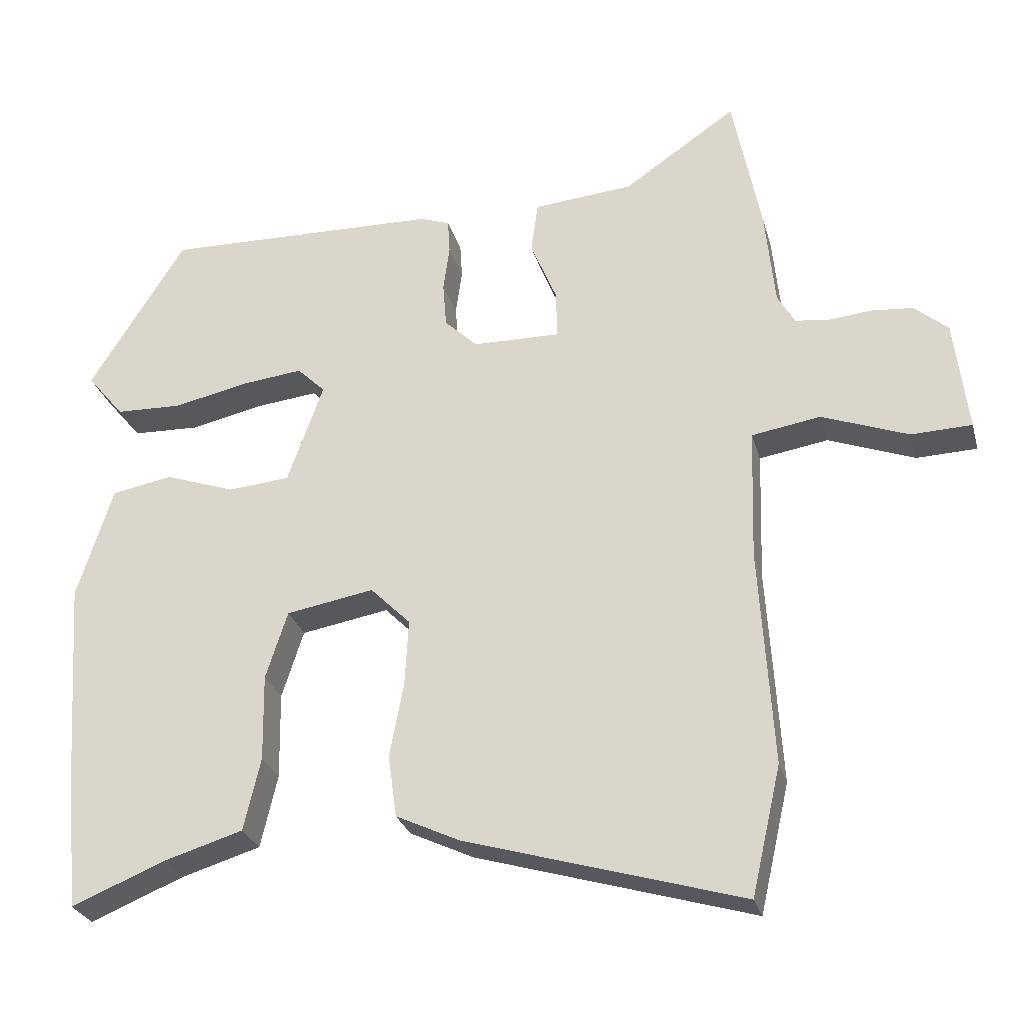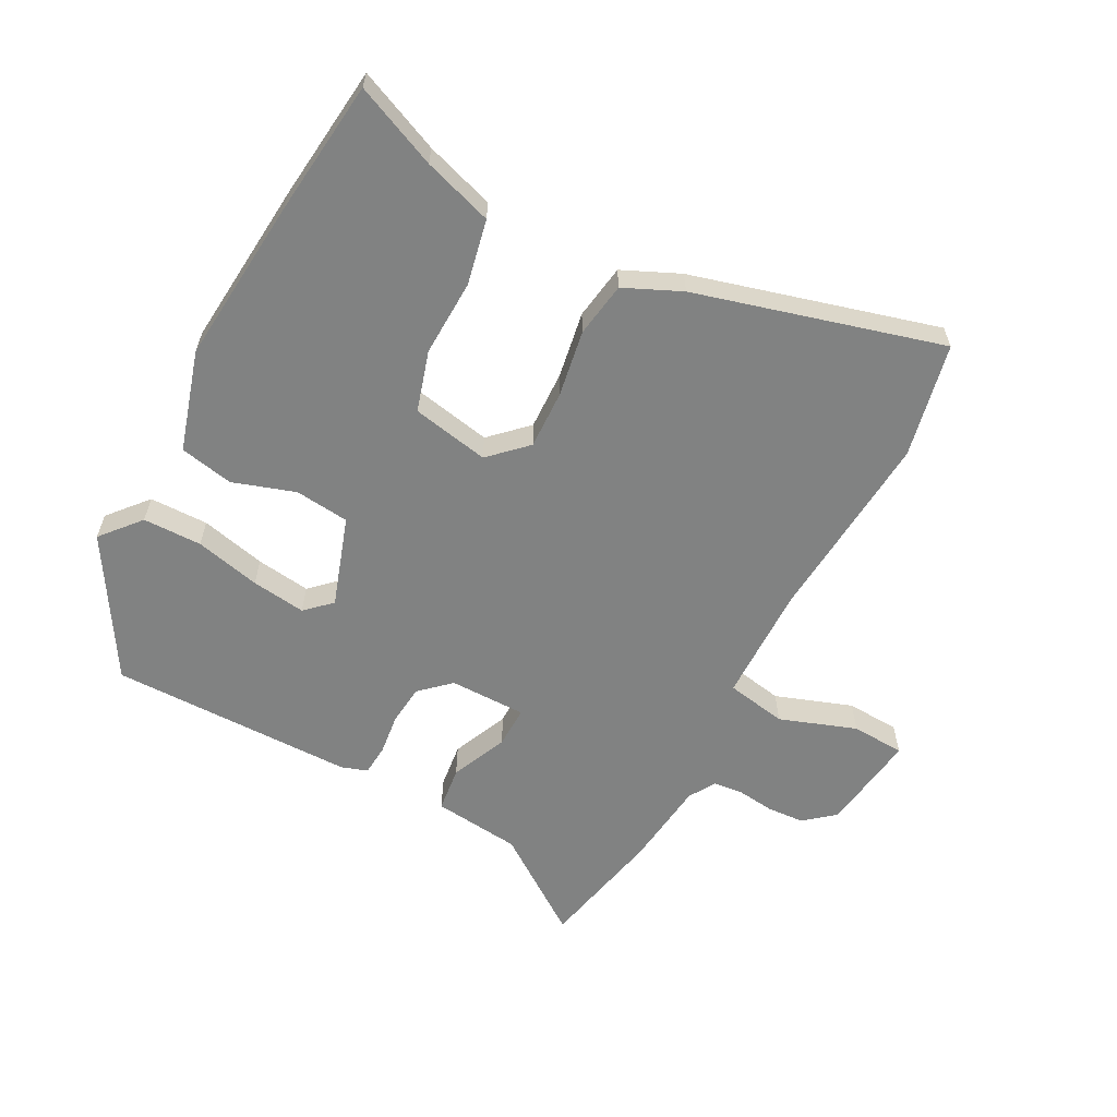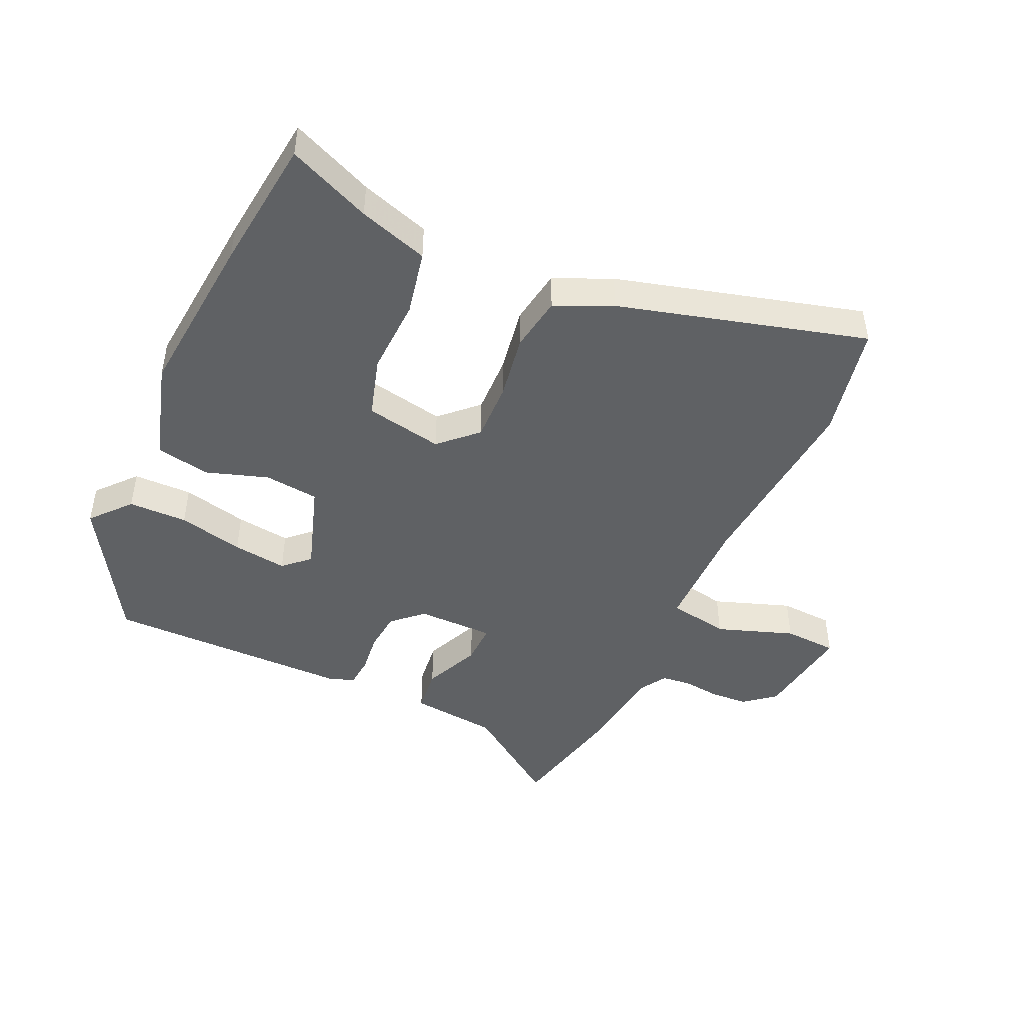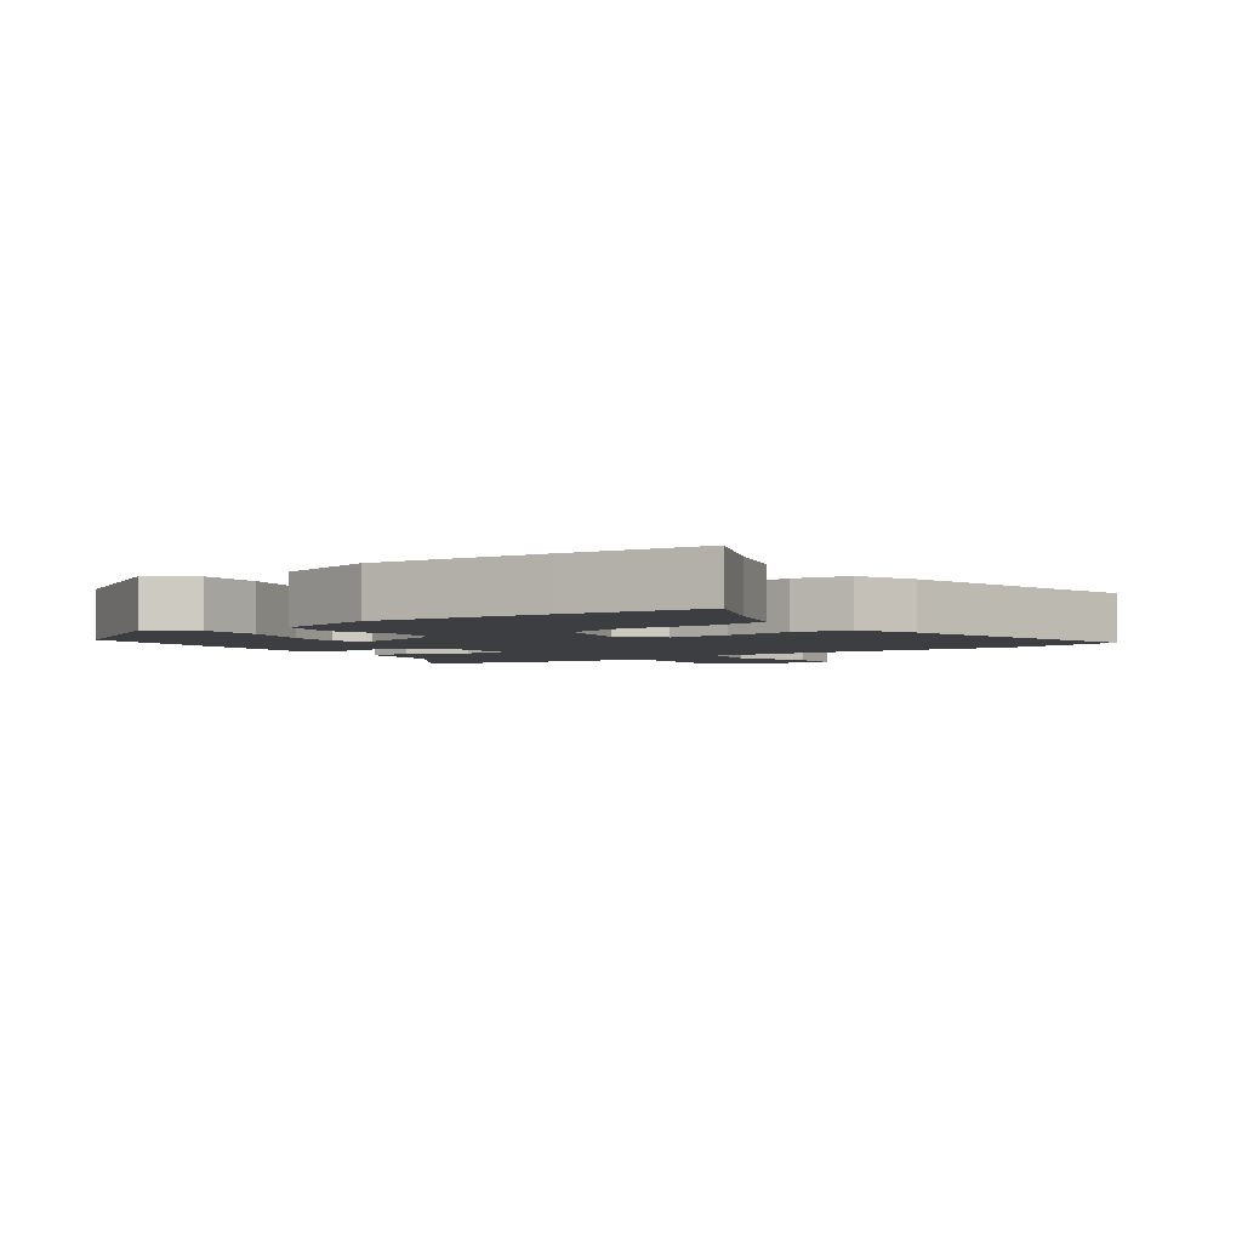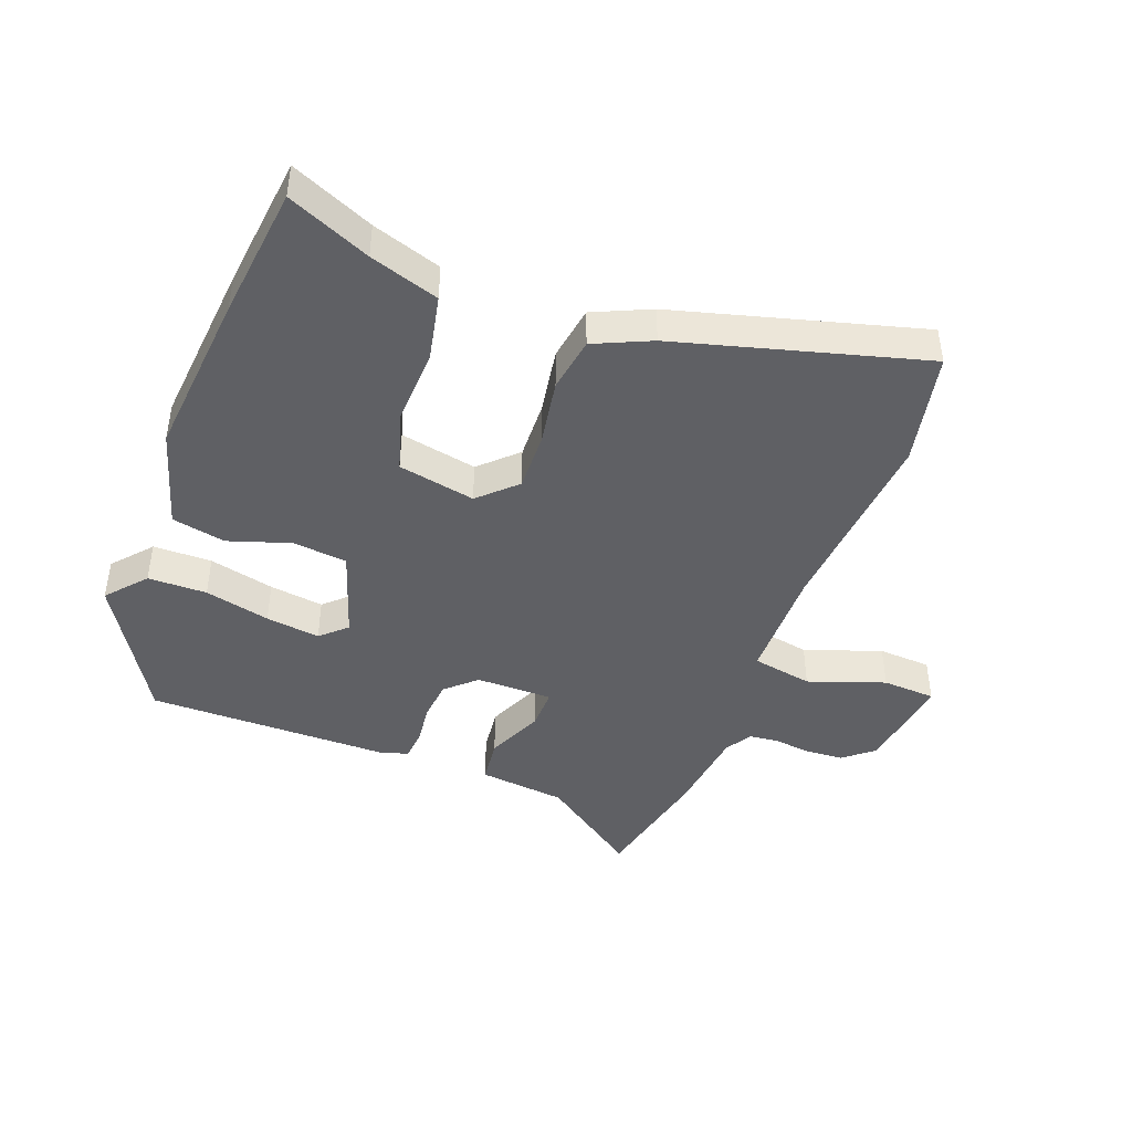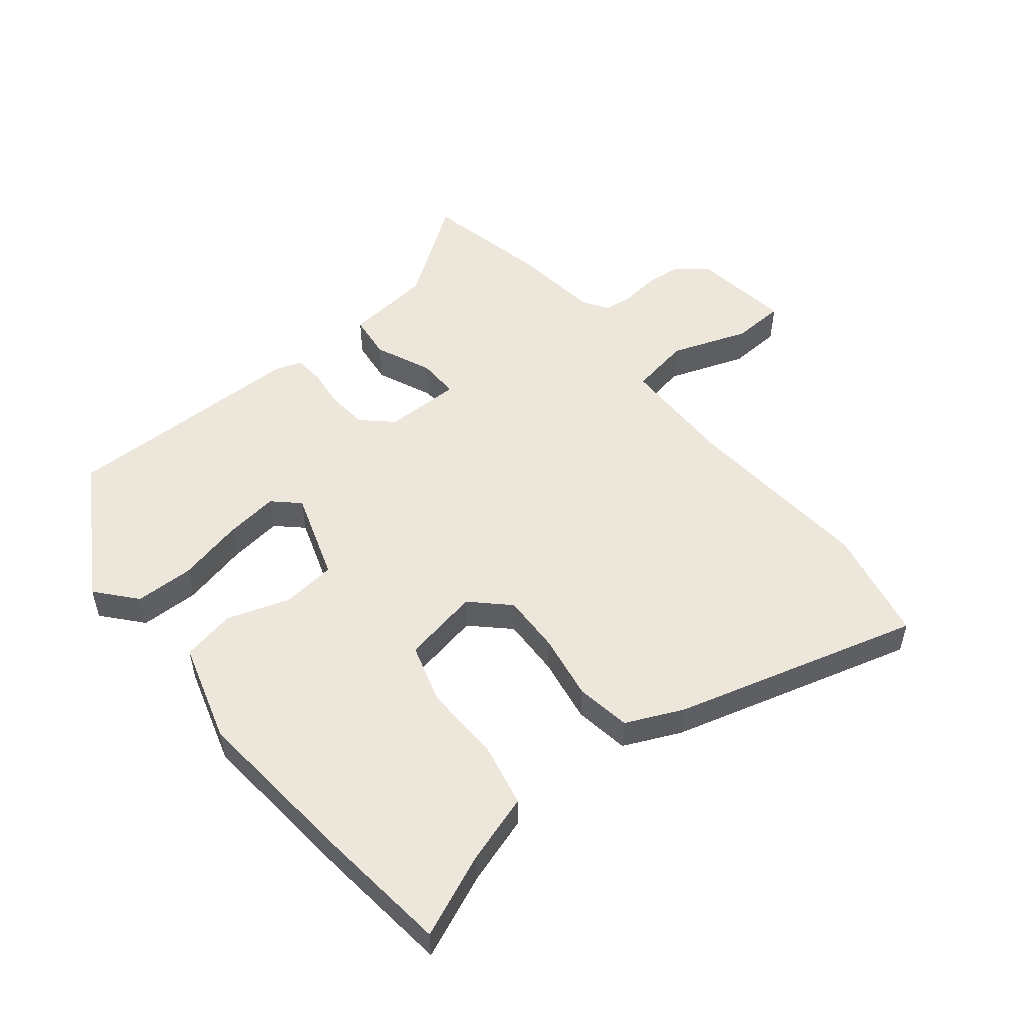
<metadata>
{"format":"obj","ext":"obj","renderer":"f3d","projection":"perspective","resolution":1024,"background":"white","views":[{"elev":-27.5,"azim":-165.4,"up":"+Z"},{"elev":-60.6,"azim":151.1,"up":"+Y"},{"elev":-45.9,"azim":154.3,"up":"+Y"},{"elev":-3.4,"azim":123.8,"up":"+Y"},{"elev":-44.0,"azim":158.2,"up":"+Y"},{"elev":52.0,"azim":140.1,"up":"+Y"}]}
</metadata>
<code>
v -0.462 0.07 -0.665
v -0.504 0.07 -0.482
v -0.485 0.07 -0.171
v -0.491 0.07 0.016
v -0.589 0.07 0.032
v -0.712 0.07 -0.014
v -0.798 0.07 -0.011
v -0.779 0.07 0.149
v -0.731 0.07 0.19
v -0.671 0.07 0.195
v -0.611 0.07 0.189
v -0.563 0.07 0.195
v -0.538 0.07 0.238
v -0.524 0.07 0.379
v -0.484 0.07 0.582
v -0.323 0.07 0.472
v -0.181 0.07 0.459
v -0.171 0.07 0.386
v -0.209 0.07 0.294
v -0.209 0.07 0.227
v -0.085 0.07 0.229
v -0.038 0.07 0.274
v -0.033 0.07 0.339
v -0.042 0.07 0.404
v -0.039 0.07 0.454
v 0.003 0.07 0.469
v 0.398 0.07 0.478
v 0.535 0.07 0.259
v 0.482 0.07 0.195
v 0.387 0.07 0.192
v 0.281 0.07 0.215
v 0.193 0.07 0.225
v 0.153 0.07 0.186
v 0.204 0.07 0.042
v 0.292 0.07 0.034
v 0.392 0.07 0.069
v 0.479 0.07 0.053
v 0.53 0.07 -0.108
v 0.511 0.07 -0.379
v 0.491 0.07 -0.595
v 0.357 0.07 -0.54
v 0.245 0.07 -0.506
v 0.221 0.07 -0.402
v 0.223 0.07 -0.278
v 0.192 0.07 -0.181
v 0.067 0.07 -0.159
v 0.01 0.07 -0.216
v 0.015 0.07 -0.311
v 0.035 0.07 -0.417
v 0.023 0.07 -0.506
v -0.068 0.07 -0.549
v -0.462 0 -0.665
v -0.504 0 -0.482
v -0.485 0 -0.171
v -0.491 0 0.016
v -0.589 0 0.032
v -0.712 0 -0.014
v -0.798 0 -0.011
v -0.779 0 0.149
v -0.731 0 0.19
v -0.671 0 0.195
v -0.611 0 0.189
v -0.563 0 0.195
v -0.538 0 0.238
v -0.524 0 0.379
v -0.484 0 0.582
v -0.323 0 0.472
v -0.181 0 0.459
v -0.171 0 0.386
v -0.209 0 0.294
v -0.209 0 0.227
v -0.085 0 0.229
v -0.038 0 0.274
v -0.033 0 0.339
v -0.042 0 0.404
v -0.039 0 0.454
v 0.003 0 0.469
v 0.398 0 0.478
v 0.535 0 0.259
v 0.482 0 0.195
v 0.387 0 0.192
v 0.281 0 0.215
v 0.193 0 0.225
v 0.153 0 0.186
v 0.204 0 0.042
v 0.292 0 0.034
v 0.392 0 0.069
v 0.479 0 0.053
v 0.53 0 -0.108
v 0.511 0 -0.379
v 0.491 0 -0.595
v 0.357 0 -0.54
v 0.245 0 -0.506
v 0.221 0 -0.402
v 0.223 0 -0.278
v 0.192 0 -0.181
v 0.067 0 -0.159
v 0.01 0 -0.216
v 0.015 0 -0.311
v 0.035 0 -0.417
v 0.023 0 -0.506
v -0.068 0 -0.549
f 1 2 3
f 51 1 3
f 50 51 3
f 49 50 3
f 48 49 3
f 47 48 3 4
f 46 47 4
f 45 46 4
f 41 42 43 44
f 41 44 45
f 40 41 45
f 39 40 45
f 38 39 45
f 37 38 45
f 36 37 45
f 35 36 45
f 34 35 45 4
f 29 30 31
f 28 29 31
f 27 28 31
f 26 27 31
f 25 26 31
f 24 25 31
f 23 24 31
f 22 23 31 32
f 21 22 32 33
f 16 17 18 19
f 16 19 20
f 15 16 20
f 14 15 20
f 13 14 20
f 12 13 20
f 34 4 5
f 33 34 5
f 21 33 5
f 20 21 5
f 12 20 5
f 11 12 5
f 9 10 11
f 8 9 11
f 7 8 11
f 6 7 11
f 5 6 11
f 54 53 52
f 54 52 102
f 54 102 101
f 54 101 100
f 54 100 99
f 55 54 99 98
f 55 98 97
f 55 97 96
f 95 94 93 92
f 96 95 92
f 96 92 91
f 96 91 90
f 96 90 89
f 96 89 88
f 96 88 87
f 96 87 86
f 55 96 86 85
f 82 81 80
f 82 80 79
f 82 79 78
f 82 78 77
f 82 77 76
f 82 76 75
f 82 75 74
f 83 82 74 73
f 84 83 73 72
f 70 69 68 67
f 71 70 67
f 71 67 66
f 71 66 65
f 71 65 64
f 71 64 63
f 56 55 85
f 56 85 84
f 56 84 72
f 56 72 71
f 56 71 63
f 56 63 62
f 62 61 60
f 62 60 59
f 62 59 58
f 62 58 57
f 62 57 56
f 1 52 53 2
f 2 53 54 3
f 3 54 55 4
f 4 55 56 5
f 5 56 57 6
f 6 57 58 7
f 7 58 59 8
f 8 59 60 9
f 9 60 61 10
f 10 61 62 11
f 11 62 63 12
f 12 63 64 13
f 13 64 65 14
f 14 65 66 15
f 15 66 67 16
f 16 67 68 17
f 17 68 69 18
f 18 69 70 19
f 19 70 71 20
f 20 71 72 21
f 21 72 73 22
f 22 73 74 23
f 23 74 75 24
f 24 75 76 25
f 25 76 77 26
f 26 77 78 27
f 27 78 79 28
f 28 79 80 29
f 29 80 81 30
f 30 81 82 31
f 31 82 83 32
f 32 83 84 33
f 33 84 85 34
f 34 85 86 35
f 35 86 87 36
f 36 87 88 37
f 37 88 89 38
f 38 89 90 39
f 39 90 91 40
f 40 91 92 41
f 41 92 93 42
f 42 93 94 43
f 43 94 95 44
f 44 95 96 45
f 45 96 97 46
f 46 97 98 47
f 47 98 99 48
f 48 99 100 49
f 49 100 101 50
f 50 101 102 51
f 51 102 52 1

</code>
